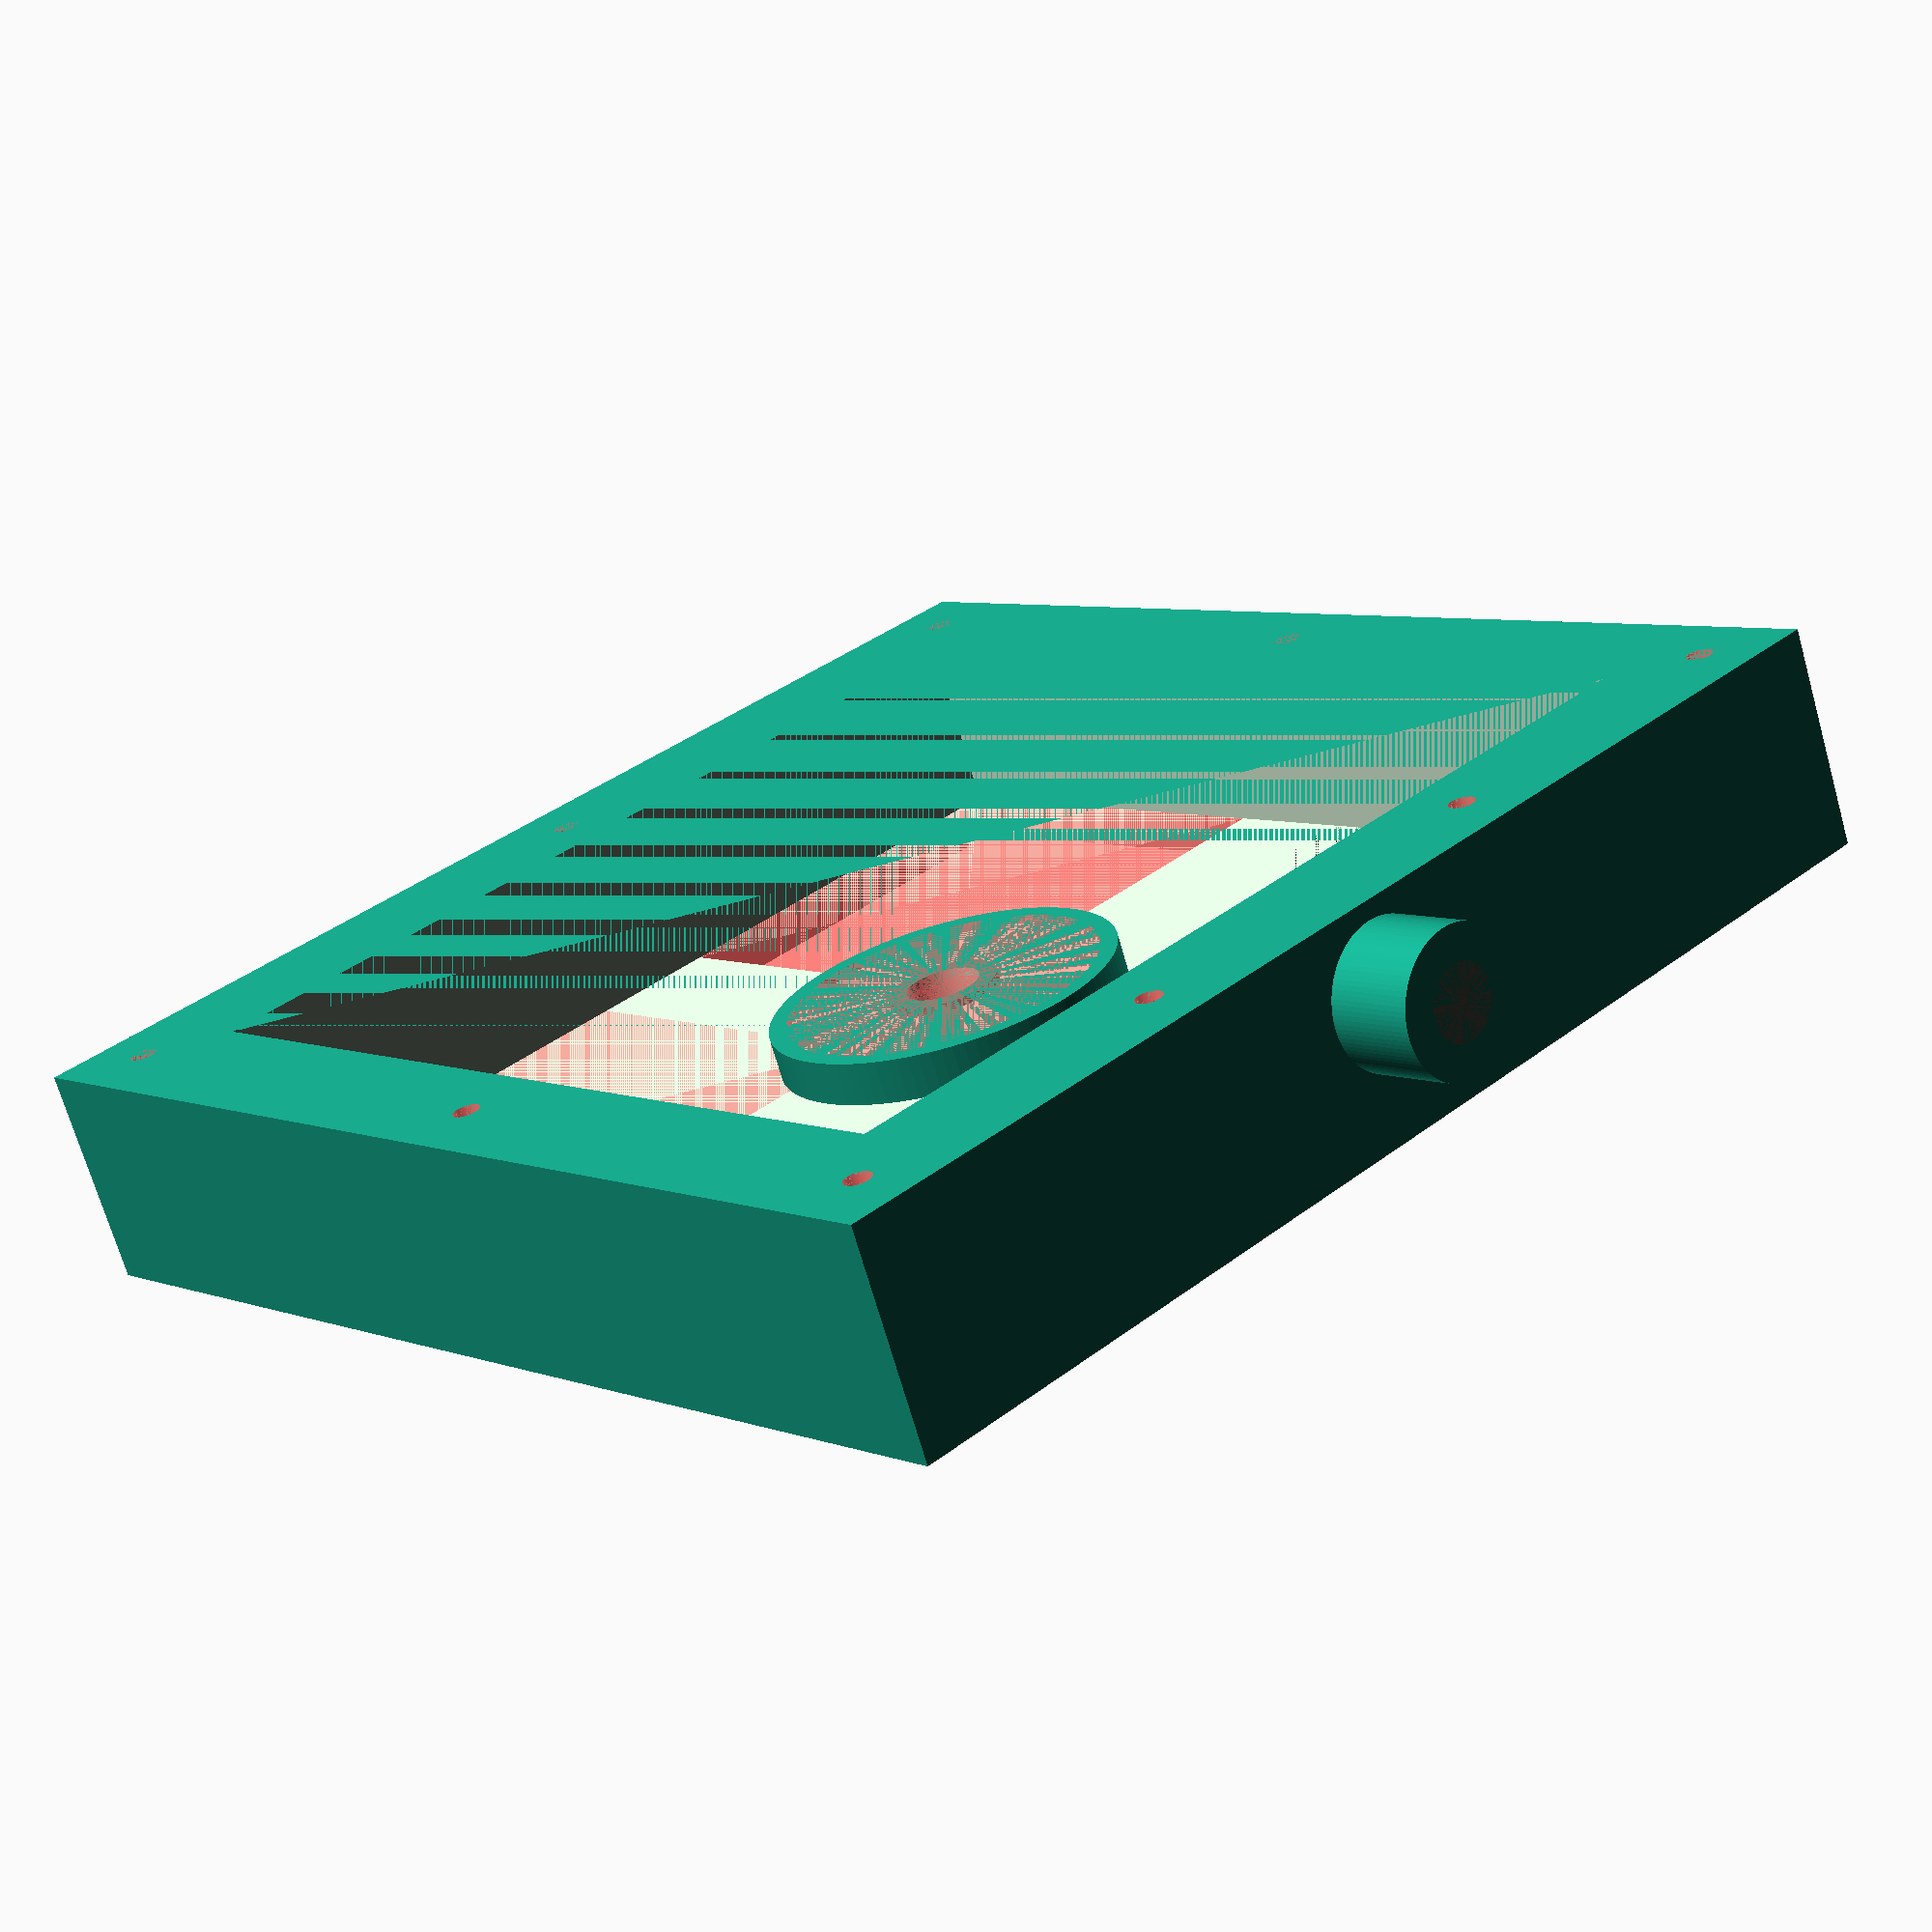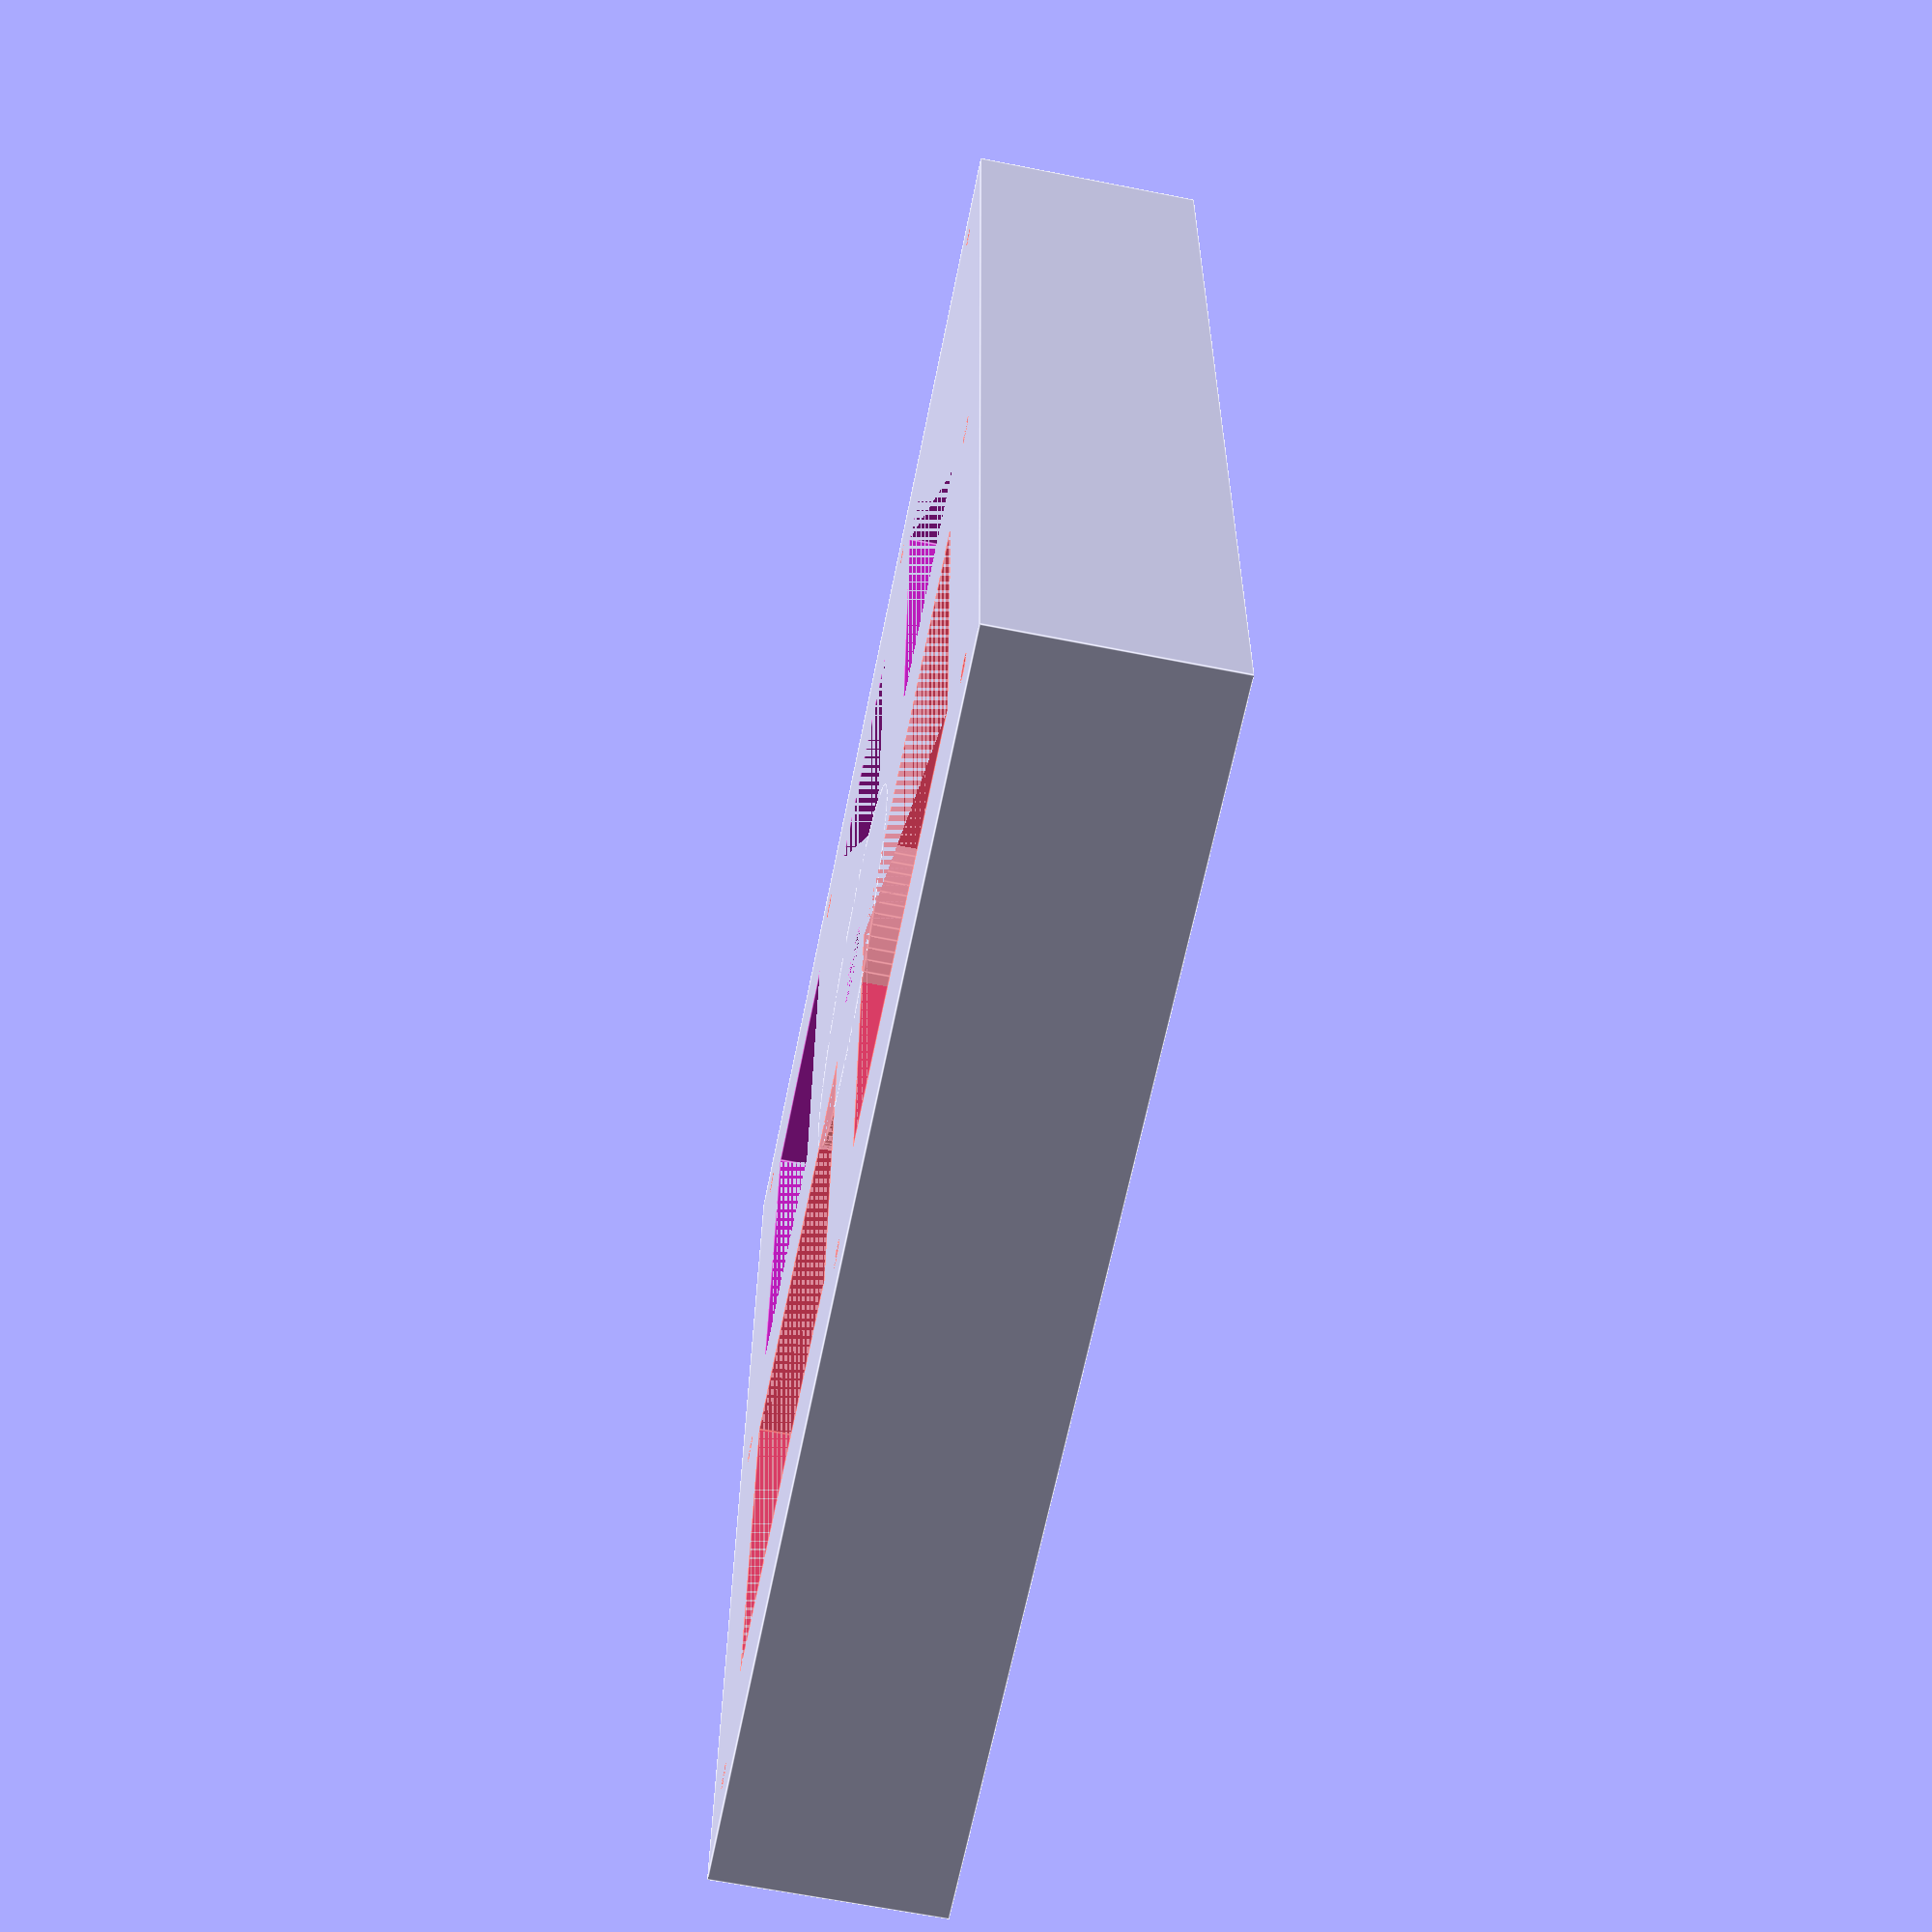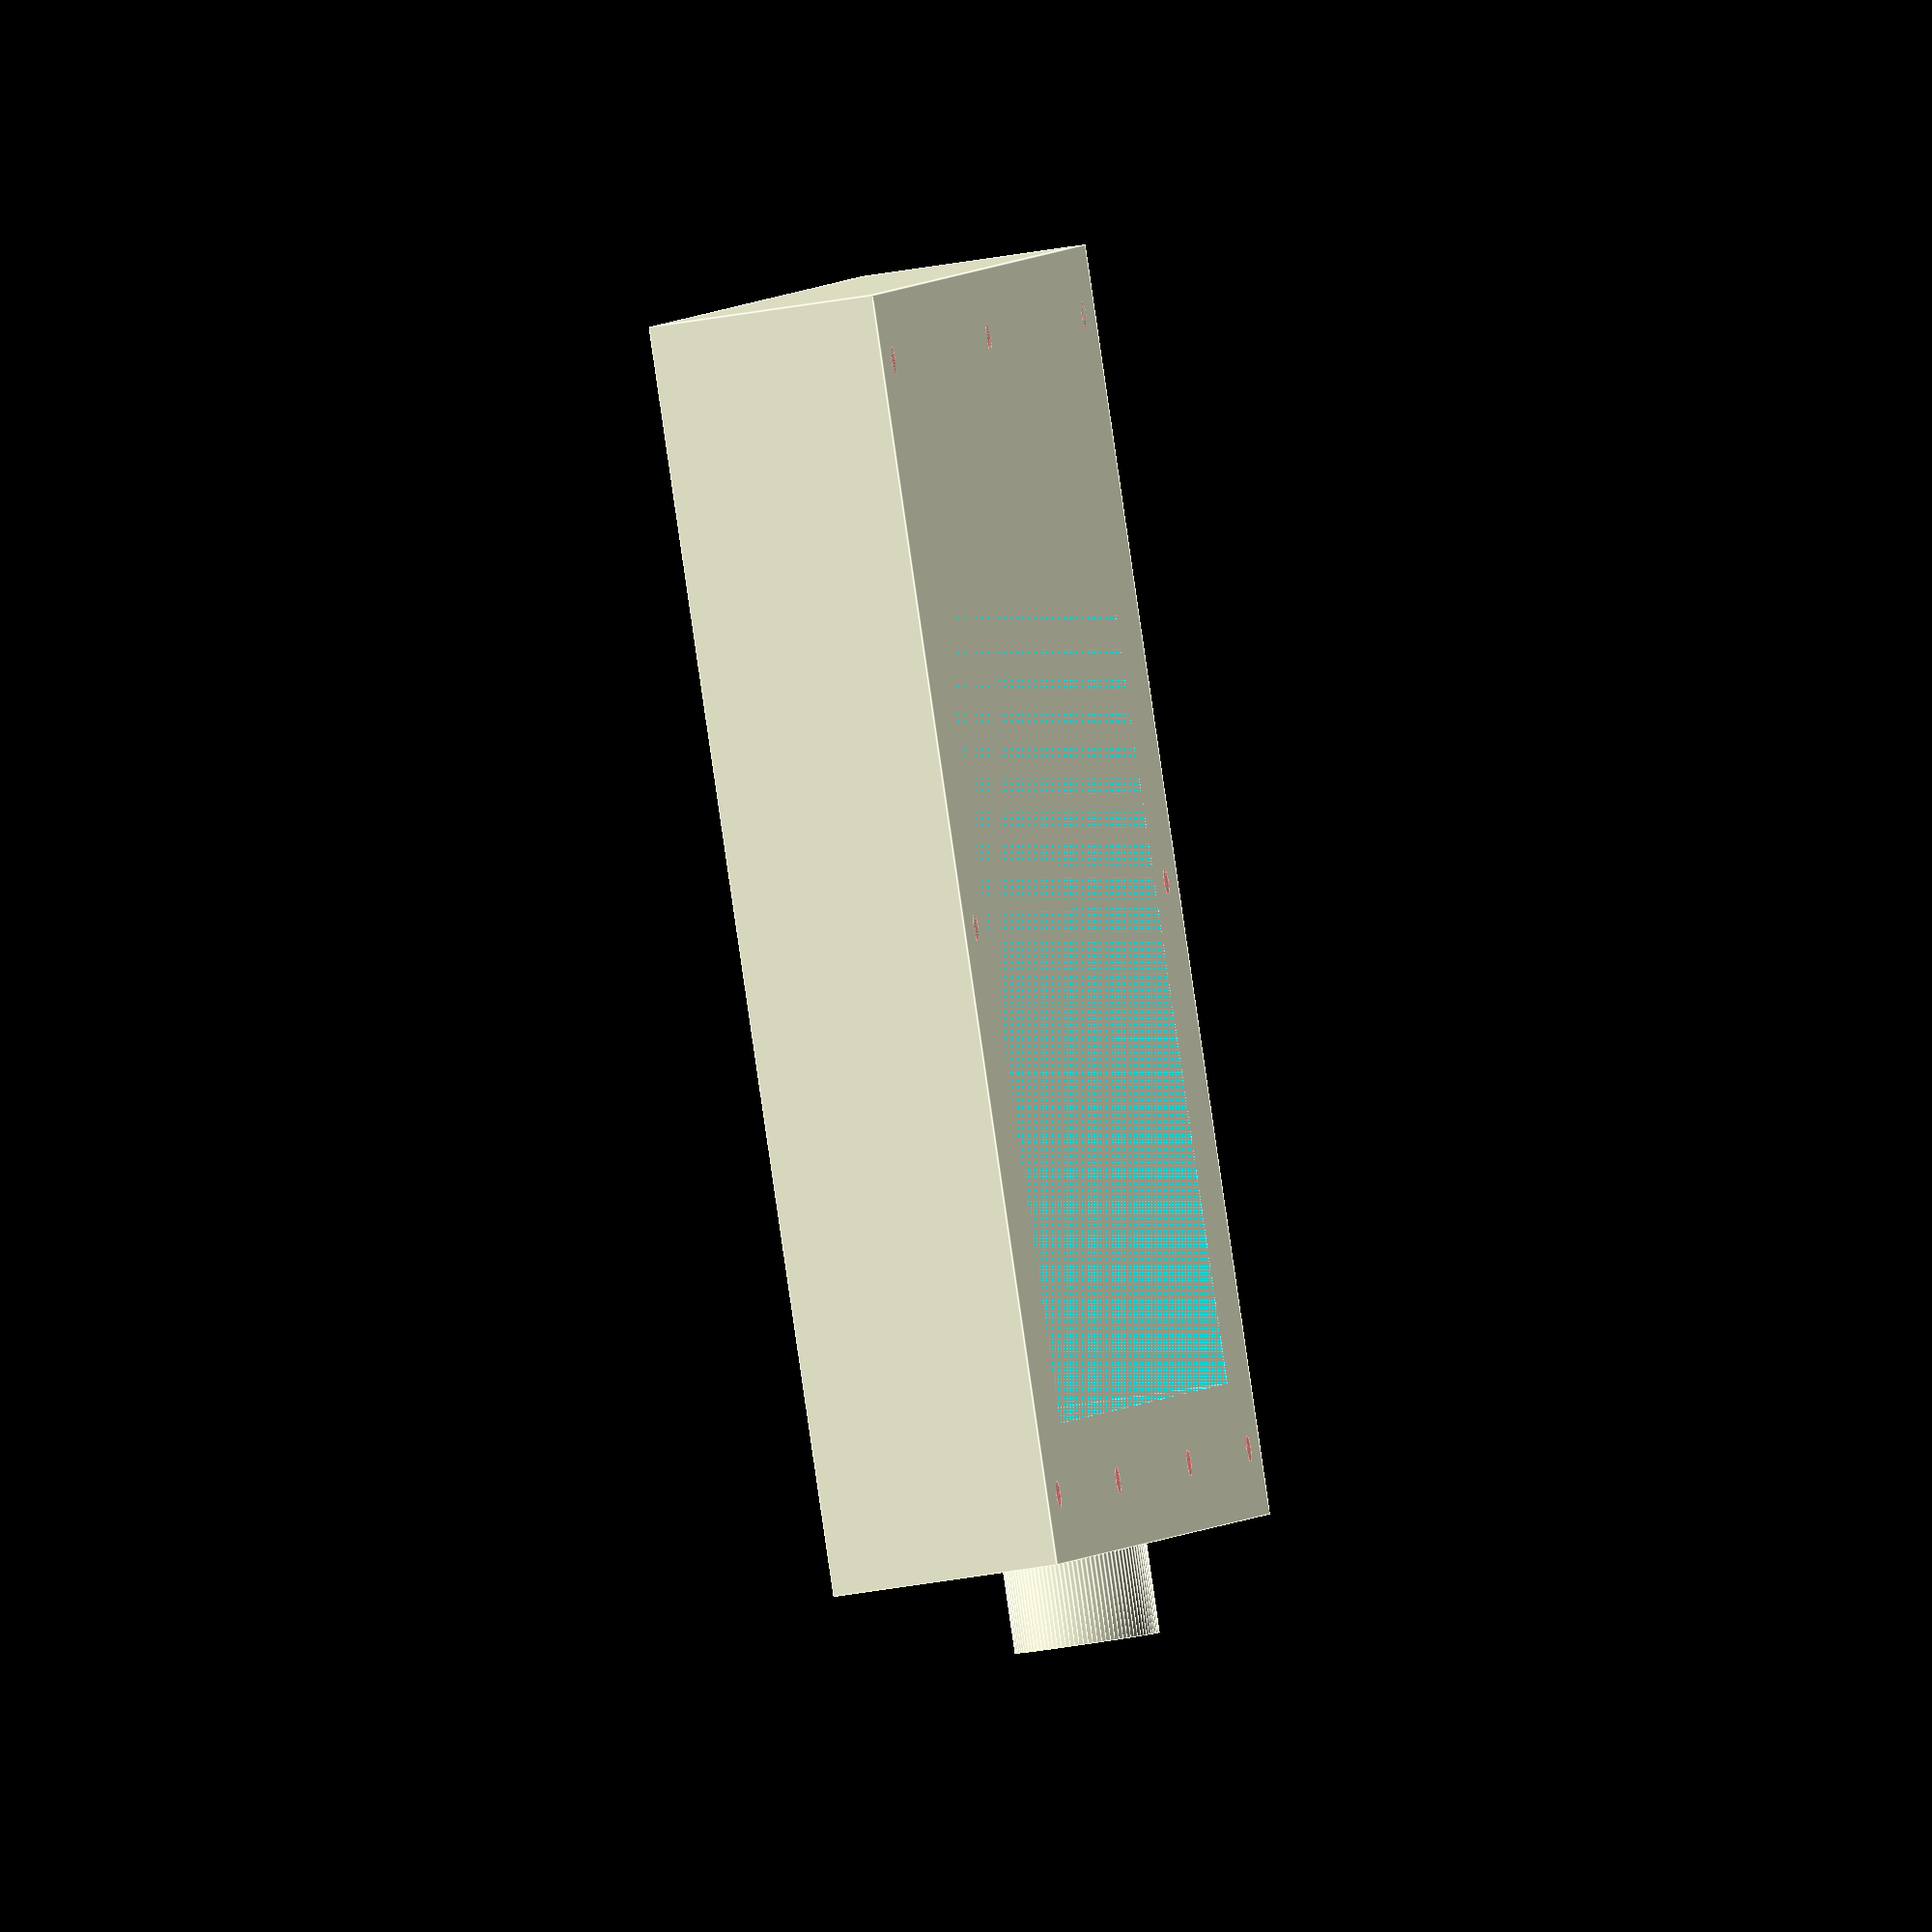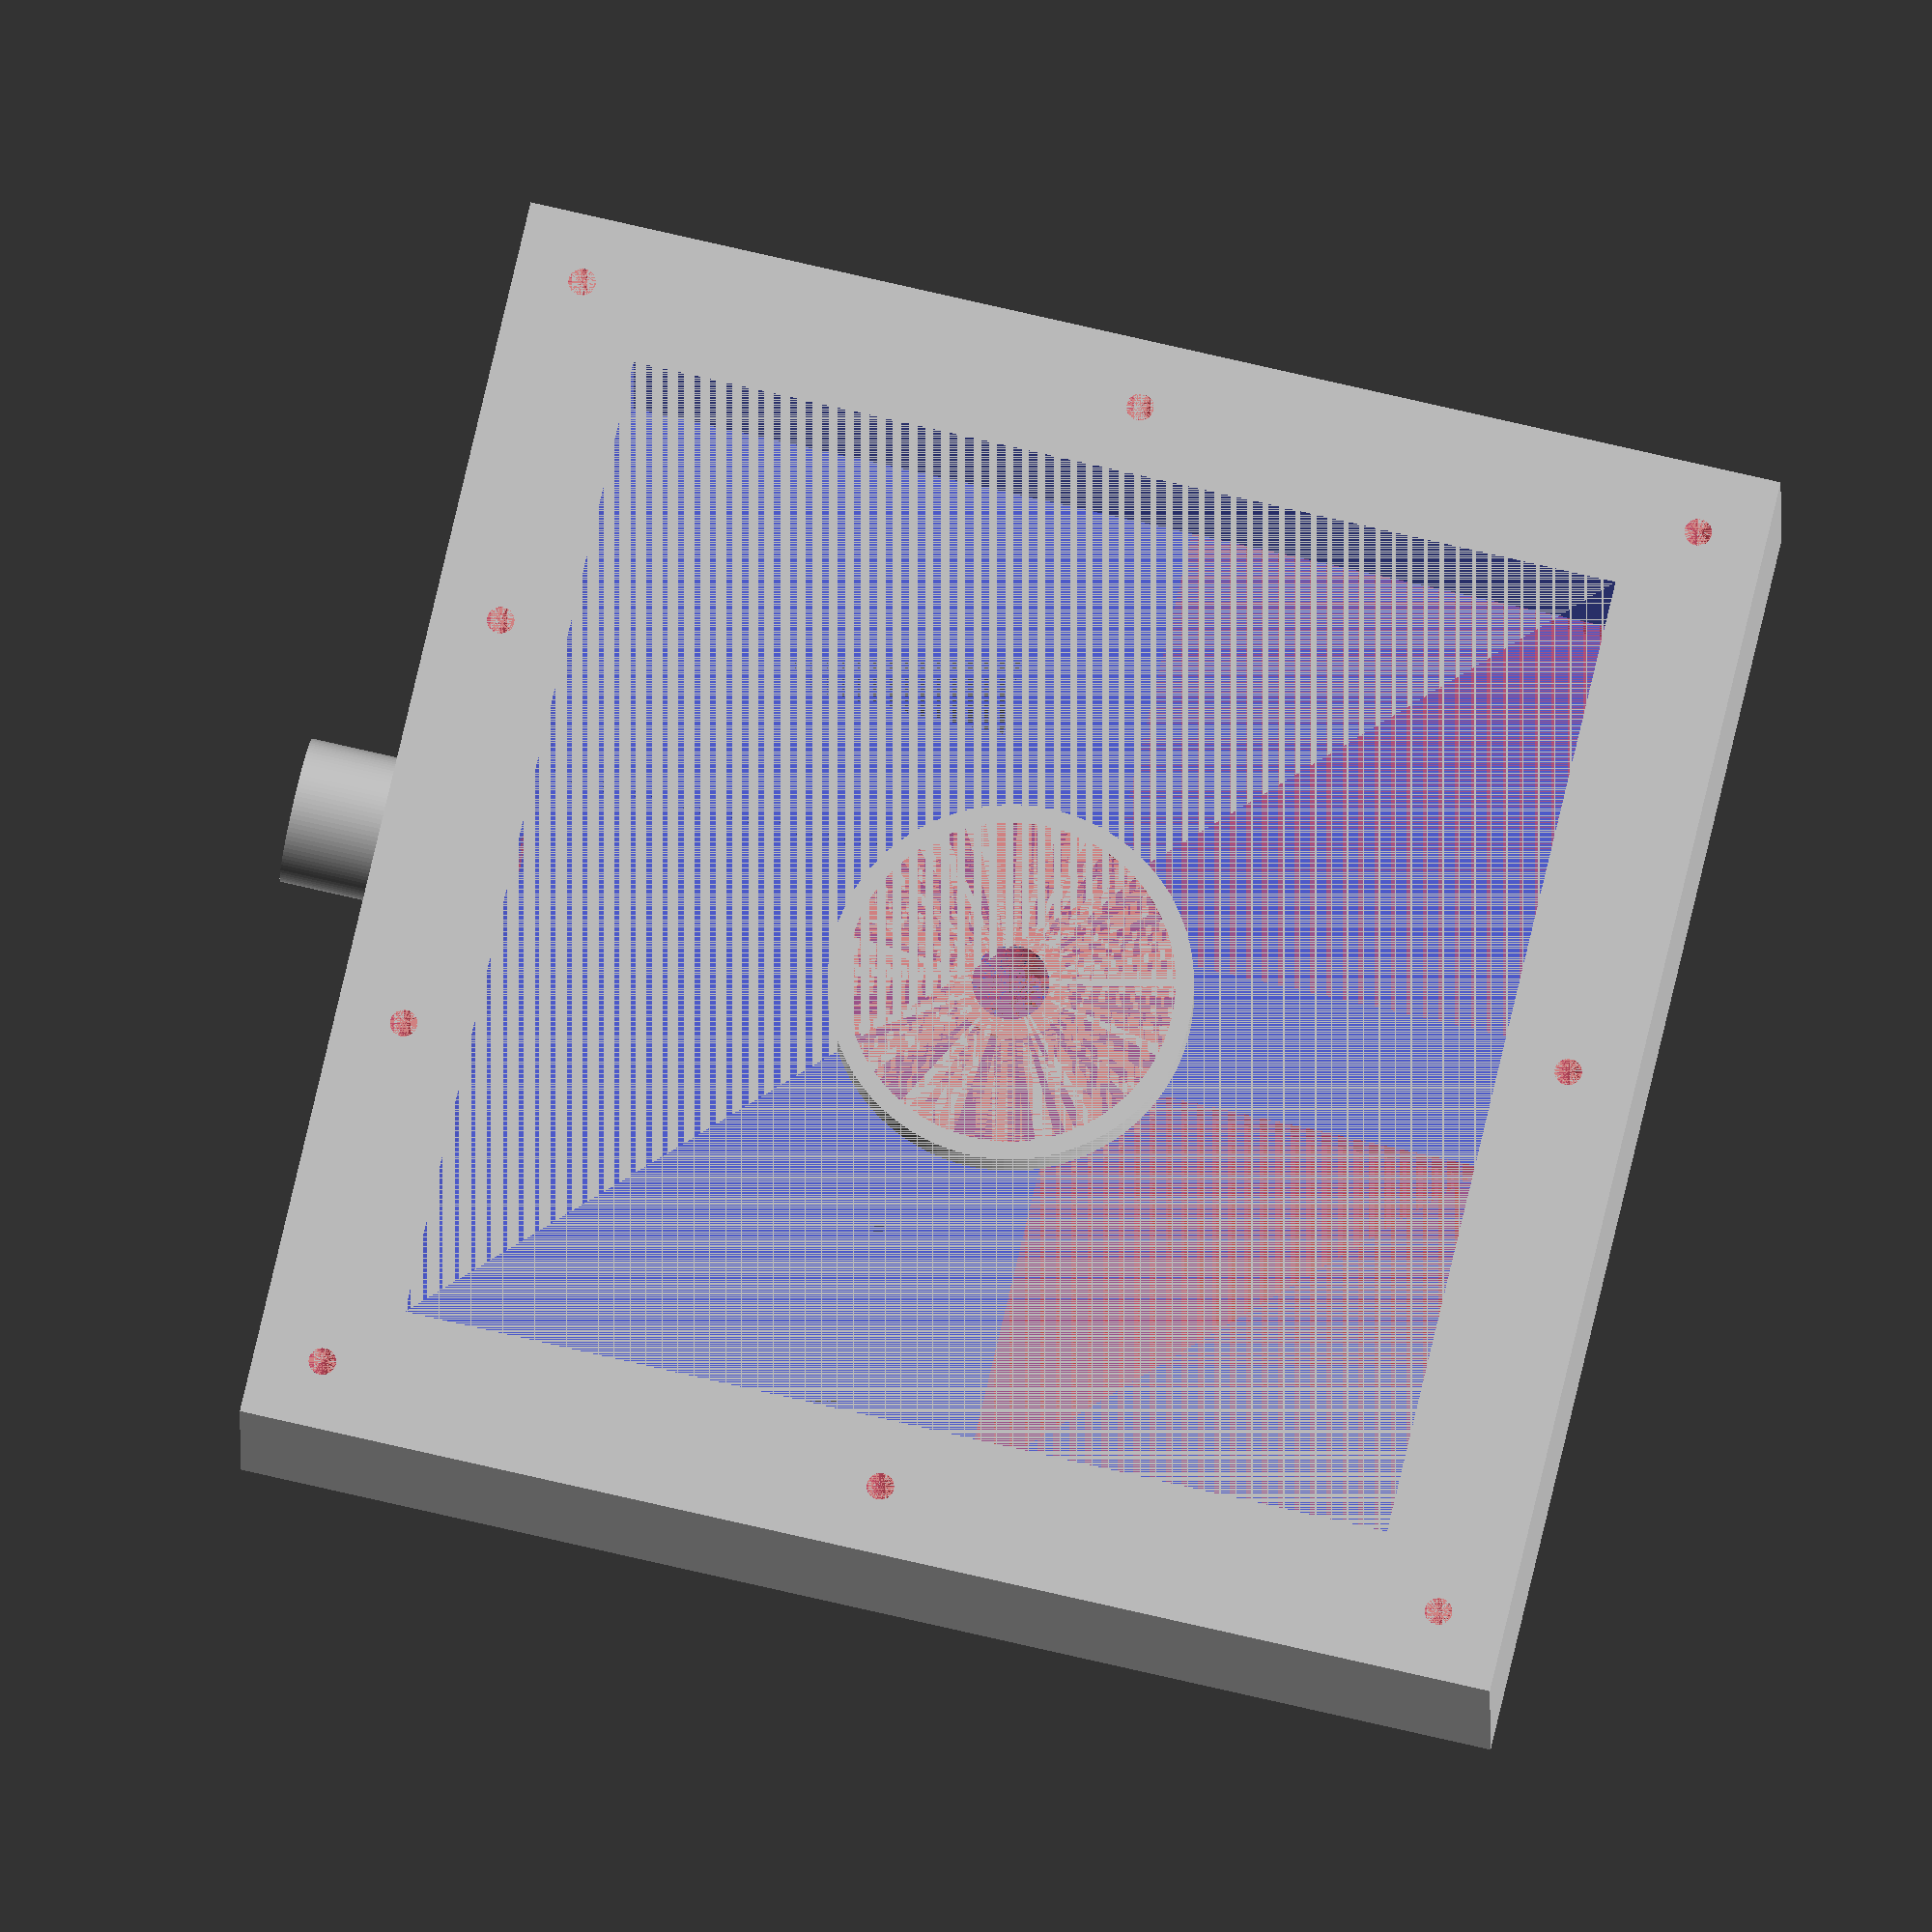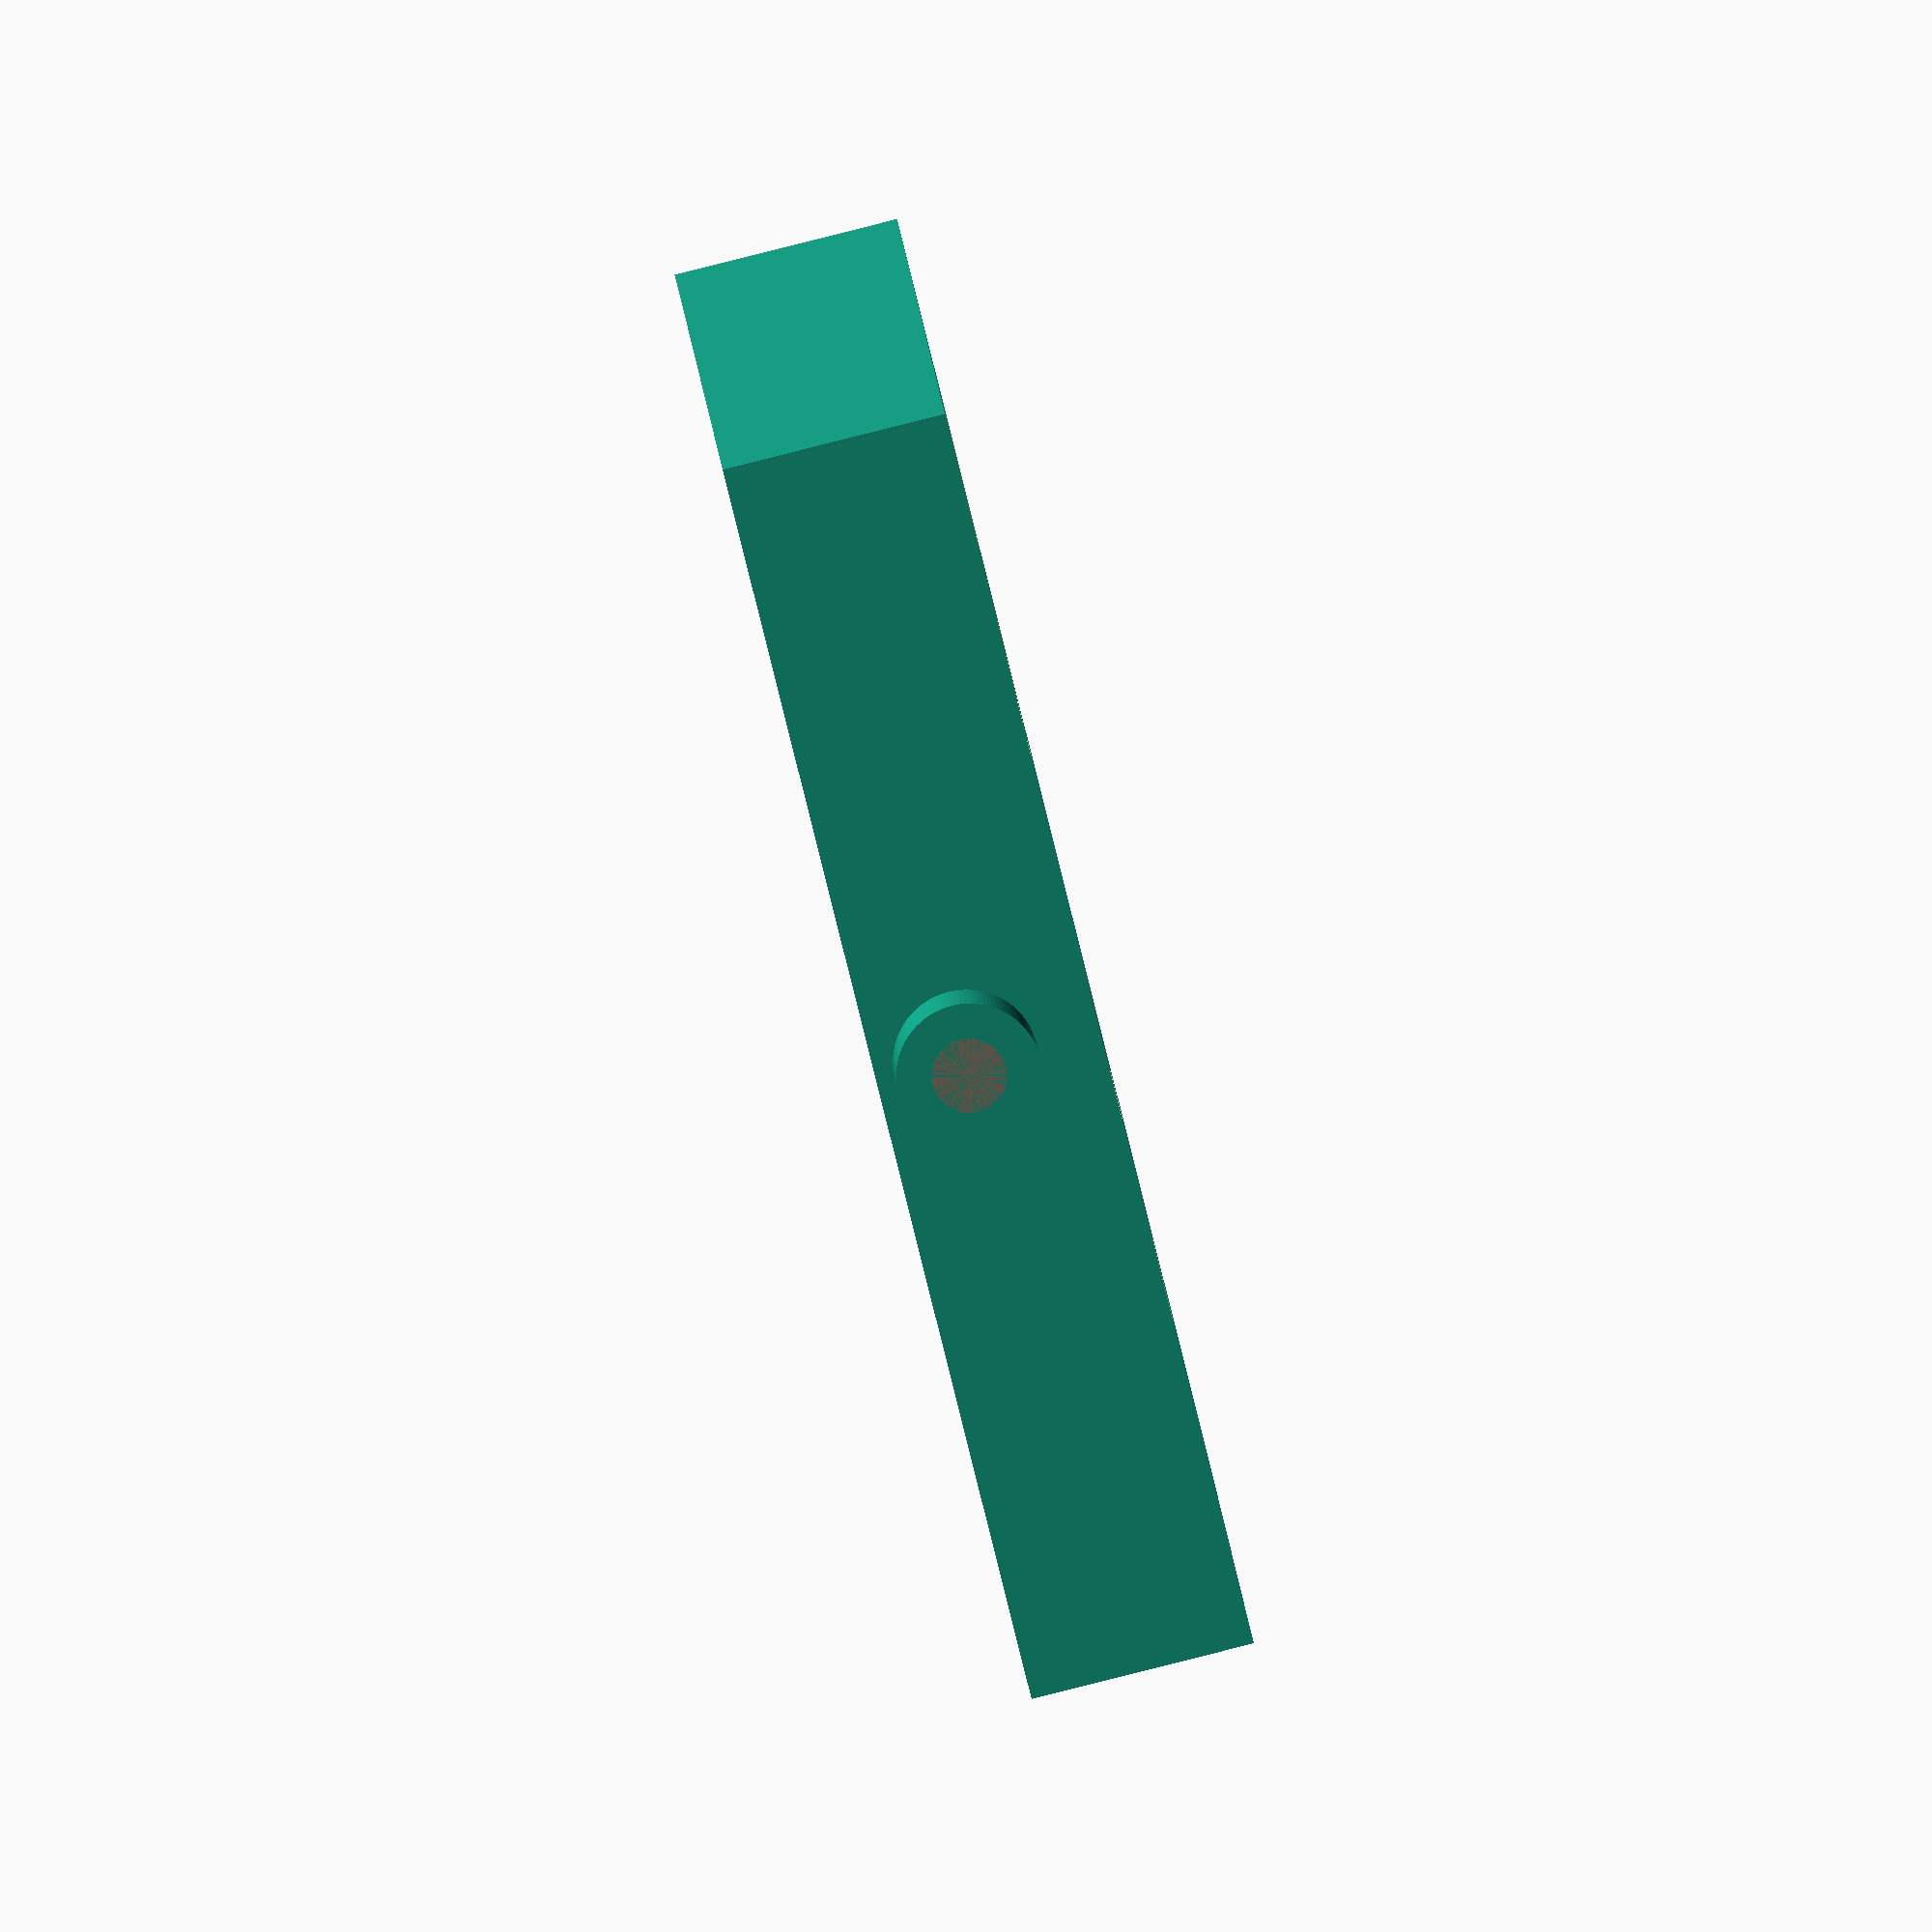
<openscad>

which_one="casing"; //[cam, shaft, casing, cover, follower, follower1, follower2, follower_case, full]


$fn=100;

total_lift                  = 10;   // mm
base_circle_diameter        = 80;   // mm
bottom_dwell_begin          = 0;    // degrees
bottom_dwell_end            = 180;  //degree
rise_begin                  = 180;  //degree
rise_end                    = 267;  //degree
top_dwell_begin             = 267;  //degree
top_dwell_end               = 273;  //degree
fall_begin                  = 273;  //degree
fall_end                    = 360;  //degree


shaft_length                = 50;   //mm
shaft_radius                = 4;    //mm
shaft_wedge                 = 1.5;  //mm

case_length                 = 140;
case_width                  = 140;
case_wall_thickness         = 15;
case_thickness              = 25;   //5mm of wall thickness+5mm space+10mm thickness of cam+5mm space
follower_thick_part_length  = 30;   //mm
follower_thin_part_length   = 35;   //mm

follower_case_length        = 50;   //mm
follower_case_width         = 22.2; //mm
follower_case_ledge         = 4;    //mm



rise    = rise_end - rise_begin;
fall    = fall_end - fall_begin;

function tan_theta(base) = total_lift/base;
function height(angle, base) = base_circle_diameter/2+angle*tan_theta(base);
function x(angle, base) = cos(angle)*height(angle, base);
function y(angle, base) = sin(angle)*height(angle, base);



if (which_one == "cam")         cam();
if (which_one == "shaft")       shaft();
if (which_one == "casing")      casing();
if (which_one == "cover")       cover();
if (which_one == "follower")    follower();
if (which_one == "follower1")    follower1();
if (which_one == "follower2")    follower2();
if (which_one == "follower_case")    follower_case();
if (which_one == "full")        full();




module cam()
{
    points_rise = [ for ( angle = [0 : rise]) [x(angle, rise), y(angle, rise)] ];
    points_fall = [ for ( angle = [fall : -1 : 0]) [-x(angle, fall), y(angle, fall)] ];
        
    points = concat( points_rise, points_fall );

    echo(points);

    difference()
    {
        linear_extrude(10)
        {
            union()
                {
                polygon(points);
                circle(base_circle_diameter/2);
                }
        }
        translate([0, 0, -shaft_length/2])
            shaft(hole=true);
    }
    
//    translate([0, 0, -shaft_length/2])
//            shaft();
}


module shaft(hole=false)
{
    difference()
    {
        cylinder(h=shaft_length, r=shaft_radius+(hole?0.1:0));
        for (i = [1, -1])
        {
        translate([i*(shaft_radius+(hole?0.1:0)-shaft_wedge)-(i==-1?5:0), -shaft_radius-(hole?0.1:0), 0])
#            cube([5, 2*(shaft_radius+(hole?0.1:0)), shaft_length]);
        }
    }
}


module casing()
{
    translate([-case_width/2, -case_length/2, -10])
    {
        difference()
        {
            union()
            {
                difference()
                {
                    union()
                    {
                        cube([case_width, case_length, case_thickness]);
                        translate([case_width/2, case_length-case_wall_thickness, 15])
                            rotate([-90, 0, 0])
                                cylinder(h=25, d=16);
                    }
                    translate([case_wall_thickness ,case_wall_thickness, 5])
                        cube([case_width-case_wall_thickness*2, case_length-case_wall_thickness*2, case_thickness-5]);
                   
                       //two slots in lower half
                        for (i = [0:1])
                        {
                            translate([case_wall_thickness/(i==1?2:1) + (i==1?case_width/2:0), case_wall_thickness, 0])
 #                           cube([case_width/2-case_wall_thickness*1.5, case_length/2-case_wall_thickness*1.5, case_wall_thickness-10]);
                        }
                        // three slots in upper part
                        slot_width = (case_width-case_wall_thickness*4)/3;
                        for (i = [0:2])
                        {
                            translate([(slot_width)*i+case_wall_thickness*(i+1), case_wall_thickness/2+case_length/2, 0])
                            cube([slot_width, case_length/2-case_wall_thickness*1.5, case_wall_thickness-10]);
                        }
                   
                    
                    
        //            hole for the follower
                    translate([case_width/2, case_length-case_wall_thickness, 15])
                        rotate([-90, 0, 0])
                            {
        #                       cylinder(h=25, d=8.2);
                                cylinder(h=15, d=12.2);
                            }
                }
            translate([case_width/2, case_length/2, 0])
            difference()
            {
                cylinder(h=9.9, d=40);
                translate([0, 0, 8.9])
                    difference()
                    {
     #                  cylinder(h=1, d=36);
                        cylinder(h=1, r = shaft_radius+0.2+2);
                        
                    }
            }
            }
            
            //hole for shaft
            translate([case_width/2, case_length/2, 0])
                cylinder(h = case_wall_thickness, r = shaft_radius+0.2);
            
            //holes for screws
            translate([case_width/2, case_length/2, 0])
            for (i = [1, -1])
            {
                for (j = [1, -1])
                {
                    //four corners
                    translate([i*case_width/2-i*case_wall_thickness/2, j*case_length/2-j*case_wall_thickness/2, 0 ])
#                    cylinder(h=case_thickness, d=3);
                    //four centers
                    if (i==1 && j==1)
                    {
                        for (k = [1, -1])
                        {
                            translate([k*case_width/3/2, case_length/2-case_wall_thickness/2, 0])
#                                cylinder(h=case_thickness, d=3);
                        }
                    }
                    else
                    {
                        translate([(i==1?0:j*case_width/2-j*case_wall_thickness/2), (i==1?j*case_length/2-j*case_wall_thickness/2:0), 0 ])
    #                    cylinder(h=case_thickness, d=3);
                    }
                }
            }
        }
    }
//    rotate([0, 0, 180])
//    cam();
}


module cover()
{
    difference()
    {
        union()
        {
            translate([-case_width/2, -case_length/2, 0])
            {
                difference()
                {
                    union()
                    {
                        cube([case_width, case_length, 10]);
                    }
                    //two slots in lower half
                    for (i = [0:1])
                    {
                        translate([case_wall_thickness/(i==1?2:1) + (i==1?case_width/2:0), case_wall_thickness, 0])
                        cube([case_width/2-case_wall_thickness*1.5, case_length/2-case_wall_thickness*1.5, 10]);
                    }
                    // three slots in upper part
                    slot_width = (case_width-case_wall_thickness*4)/3;
                    for (i = [0:2])
                    {
                        translate([(slot_width)*i+case_wall_thickness*(i+1), case_wall_thickness/2+case_length/2, 0])
                        cube([slot_width, case_length/2-case_wall_thickness*1.5, 10]);
                    }
                }
            }
            difference()
            {
                cylinder(h=9.9+5, d=40);

                translate([0, 0, 8.9+5])
                    difference()
                    {
     #                  cylinder(h=1, d=36);
                        cylinder(h=1, r = shaft_radius+0.2+2);
                        
                    }

            }
        }
        
        //hole for shaft
//        translate([case_width/2, case_length/2, 0])
            cylinder(h = case_wall_thickness+5, r = shaft_radius+0.2);
        
        //holes for screws
//            translate([case_width/2, case_length/2, 0])
            for (i = [ 1, -1])
            {
                for (j = [ 1, -1])
                {
                    //four corners
                    translate([i*case_width/2-i*case_wall_thickness/2, j*case_length/2-j*case_wall_thickness/2, 0 ])
#                    cylinder(h=case_thickness, d=3);
                    //four centers
                    if (i==1 && j==1)
                    {
                        for (k = [1, -1])
                        {
                            translate([k*case_width/3/2, case_length/2-case_wall_thickness/2, 0])
#                                cylinder(h=case_thickness, d=3);
                        }
                    }
                    else{
                    translate([(i==1?0:j*case_width/2-j*case_wall_thickness/2), (i==1?j*case_length/2-j*case_wall_thickness/2:0), 0 ])
#                    cylinder(h=case_thickness, d=3);
                    }
                }
            }
    }
}




module follower()
{
    union()
    {
        translate([0, 0, 6]) sphere(d = 12);
        translate([0, 0, 6]) cylinder(h=follower_thick_part_length-6, d=12);
        translate([0, 0, 6]) cylinder(h=follower_thick_part_length-6+follower_thin_part_length, d=8);
        
    }
}

module follower1()
{
    difference()
    {
        follower();
        translate([2.5, -6, 0])    cube([3.5, 12, 50, ]);
    }
}

module follower2()
{
    difference()
    {
        follower();
//        translate([2.5, -6, 0])    cube([3.5, 12, 50, ]);
        translate([-6, -6, 0])    cube([8.5, 12, 50, ]);
    }    
}

module follower_case()
{
    translate([-follower_case_width/2, case_length/2-case_wall_thickness, -5])
    {
        difference()
        {
            union()
            {
                cube([follower_case_width, follower_case_length, case_thickness-5]);
                translate([-10, case_wall_thickness/2-2.5, 0])
                    cube([follower_case_width+20, 5, case_thickness-5]);
            }
            
//            difference starts ##############################
            translate([follower_case_width/2, 0, (case_thickness-5)/2])
                rotate([-90, 0, 0])
            {
                #cylinder(h=follower_case_length, d=8.2);
                cylinder(h=40, d=12.2);
            }
        }
    }
    
    
//    casing();
}

module full()
{
    casing();
    cam();
    translate([0, 0, 25]) rotate([180, 0, 180]) cover();
    translate([0, 0, -10]) shaft();
        
}
</openscad>
<views>
elev=249.9 azim=317.2 roll=164.1 proj=p view=solid
elev=64.6 azim=359.0 roll=258.7 proj=p view=edges
elev=39.3 azim=139.1 roll=282.7 proj=o view=edges
elev=194.8 azim=103.1 roll=179.8 proj=o view=solid
elev=89.8 azim=188.8 roll=104.1 proj=o view=solid
</views>
